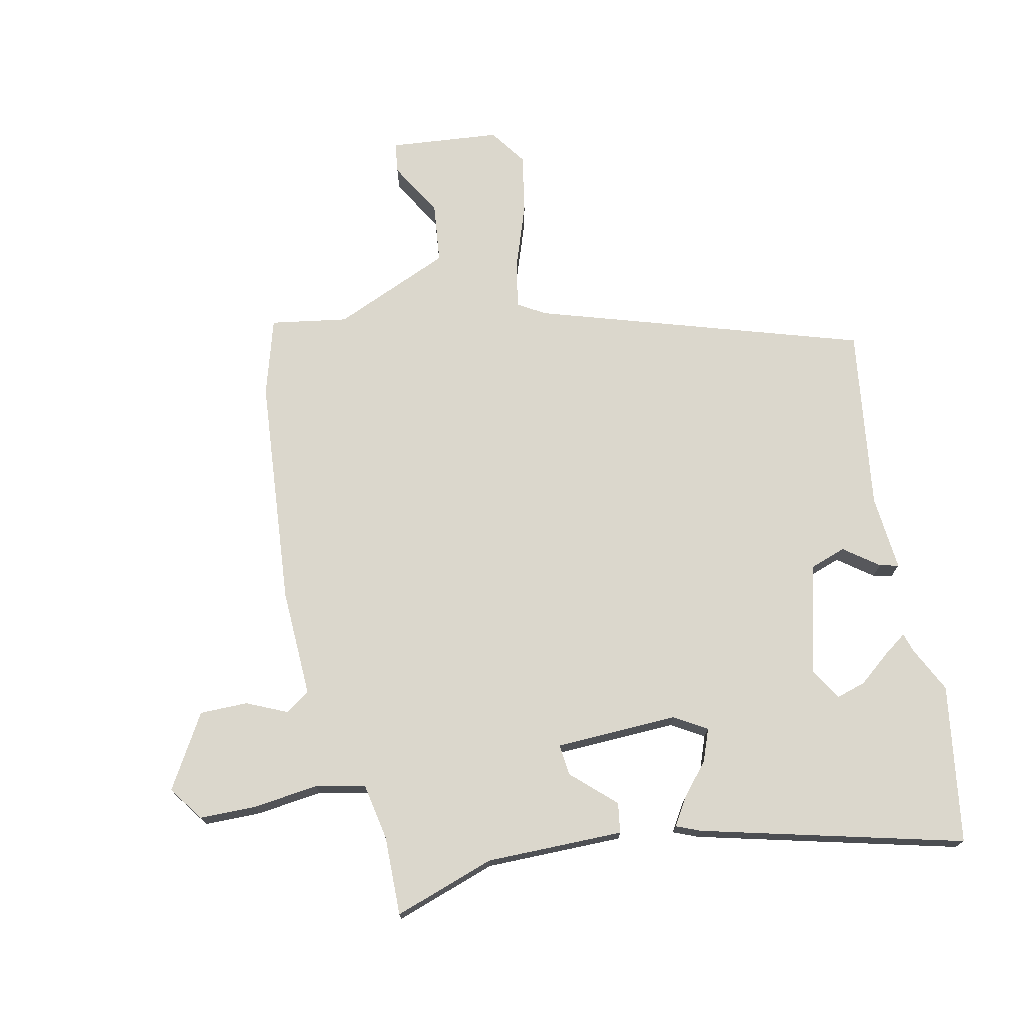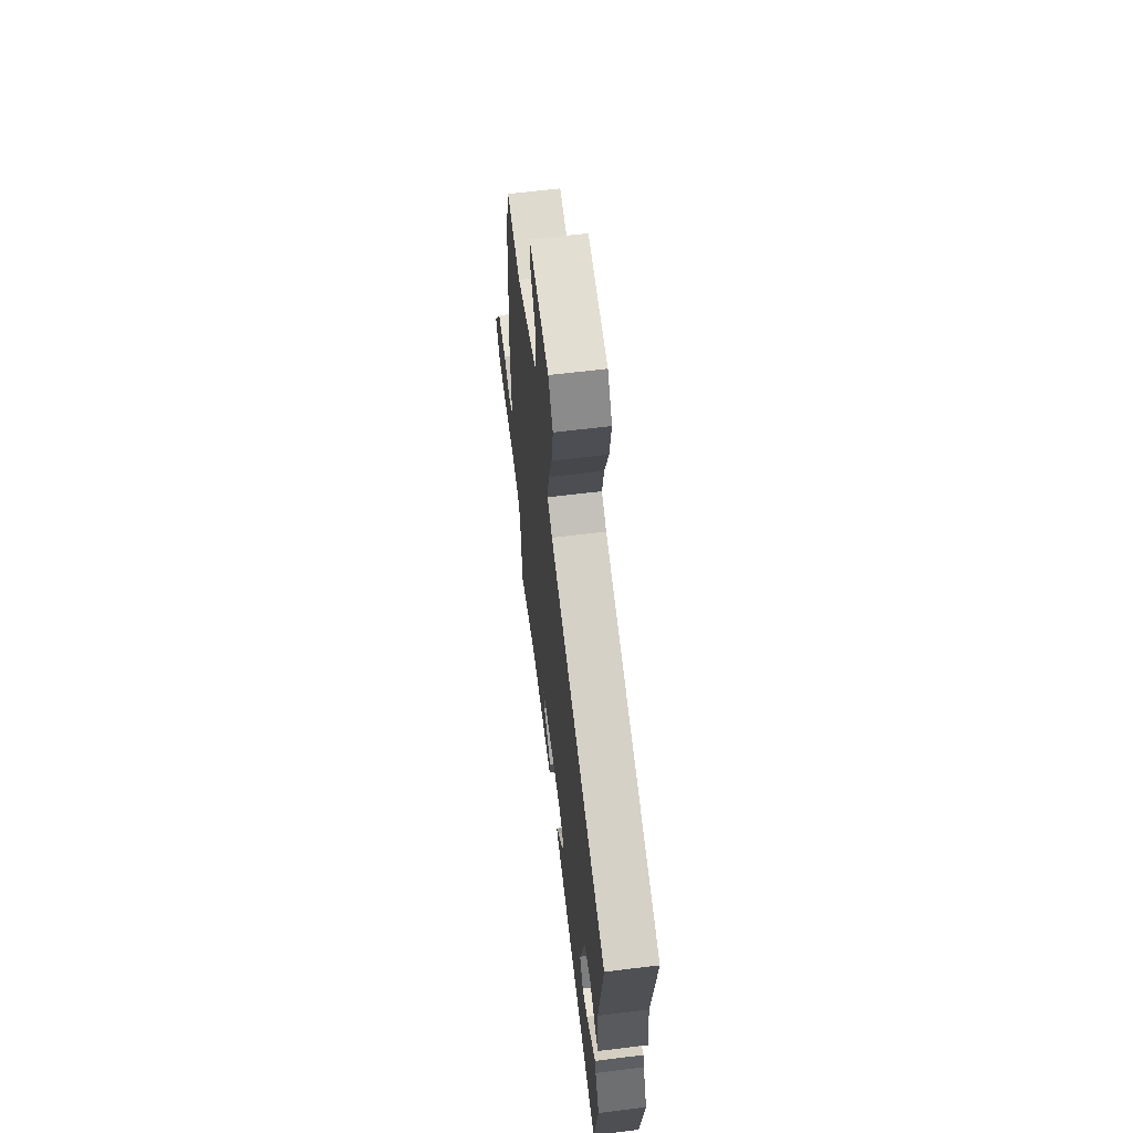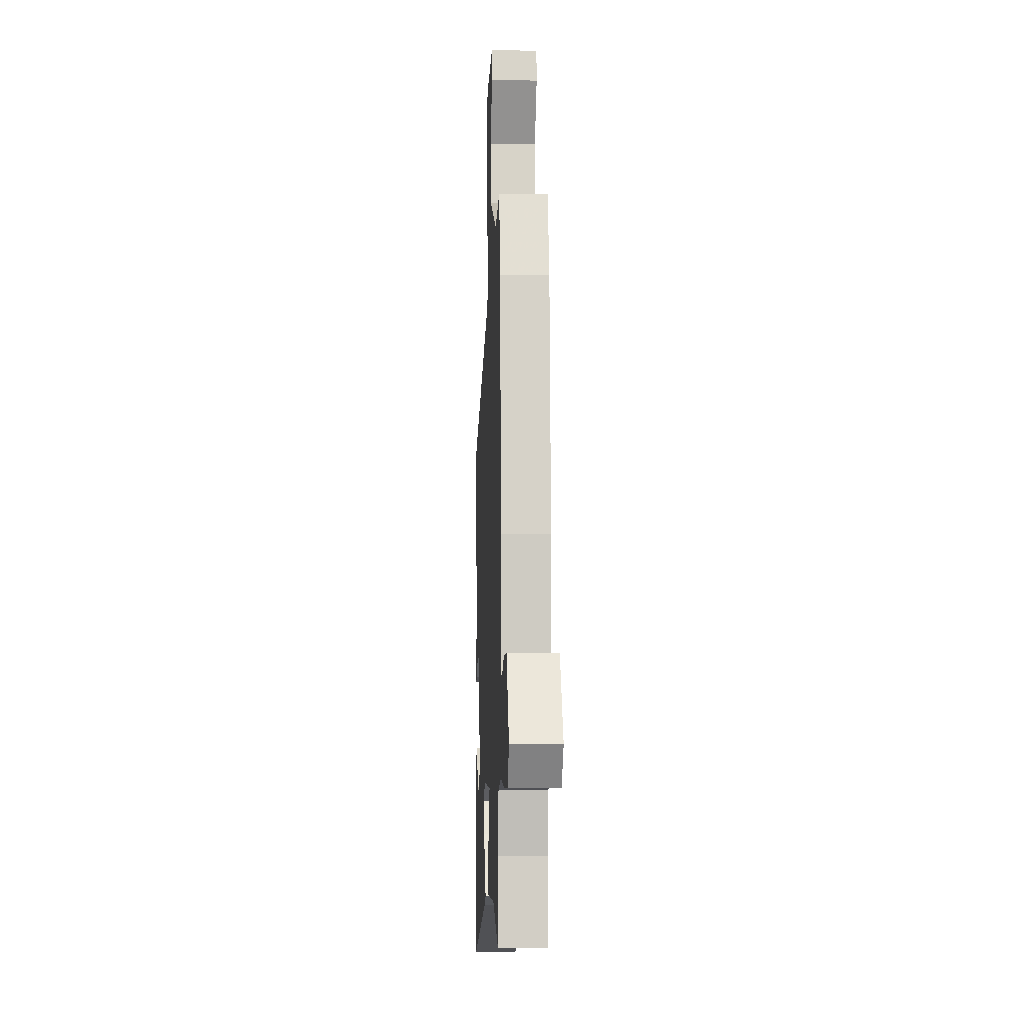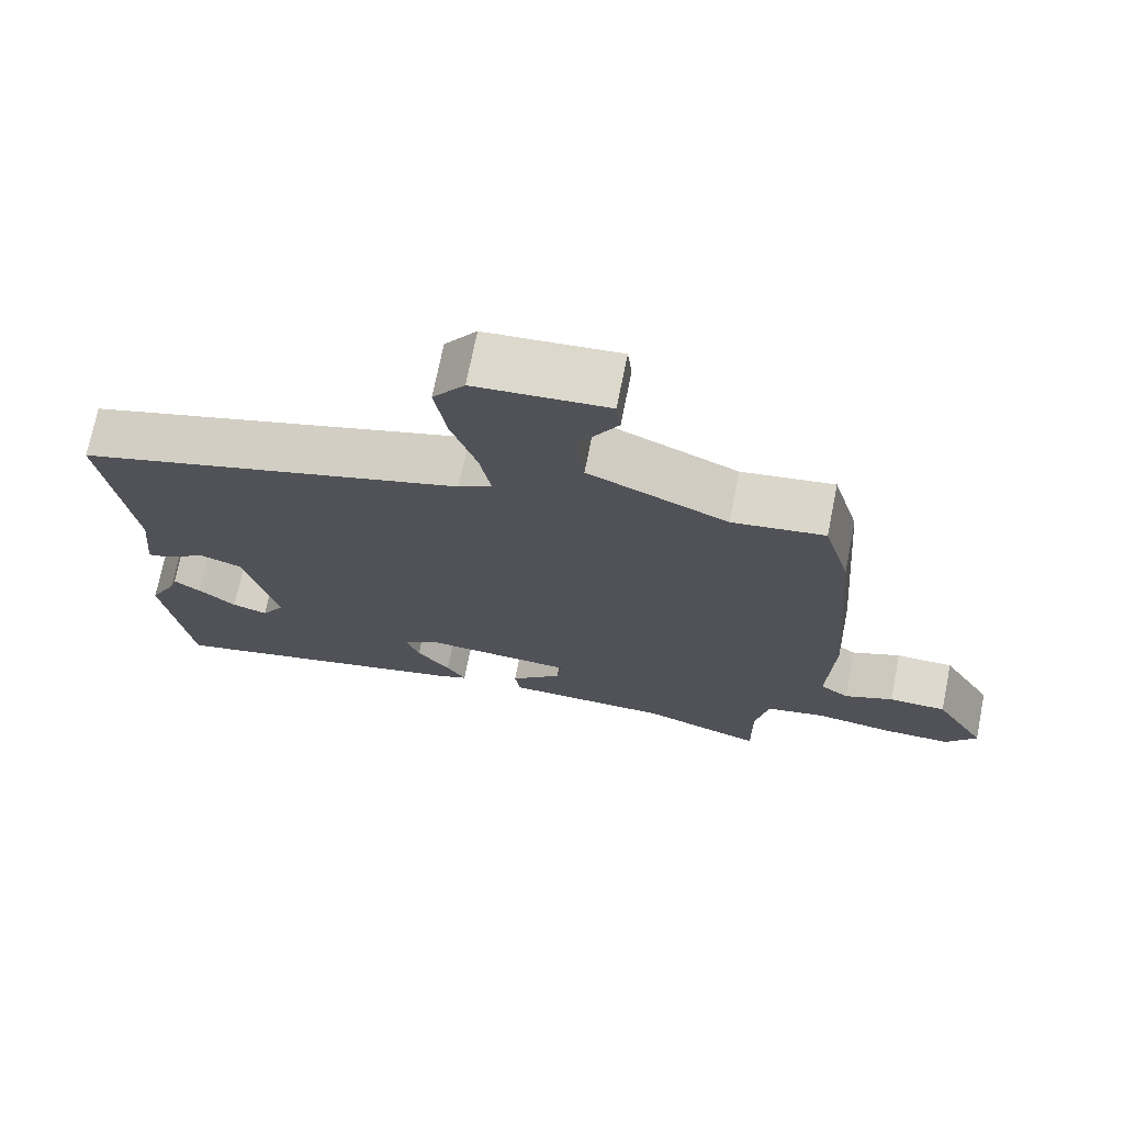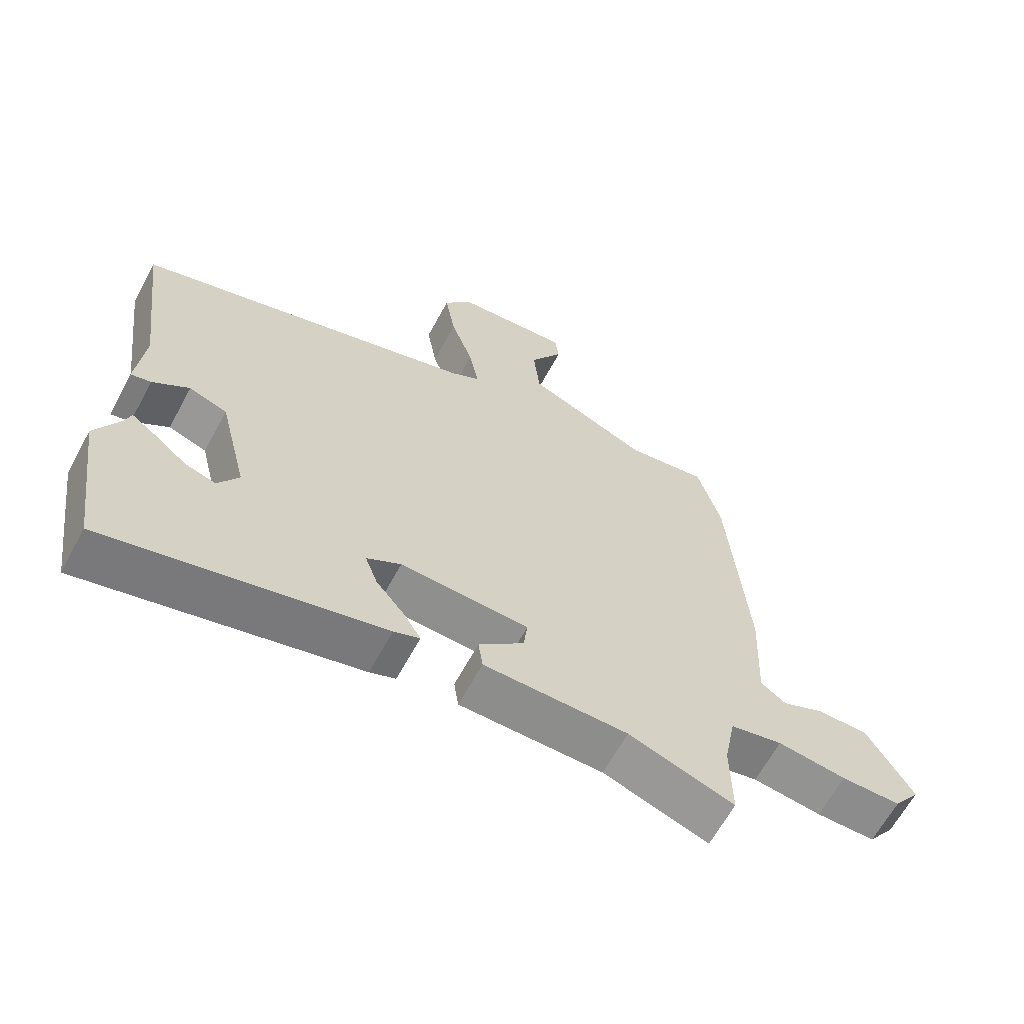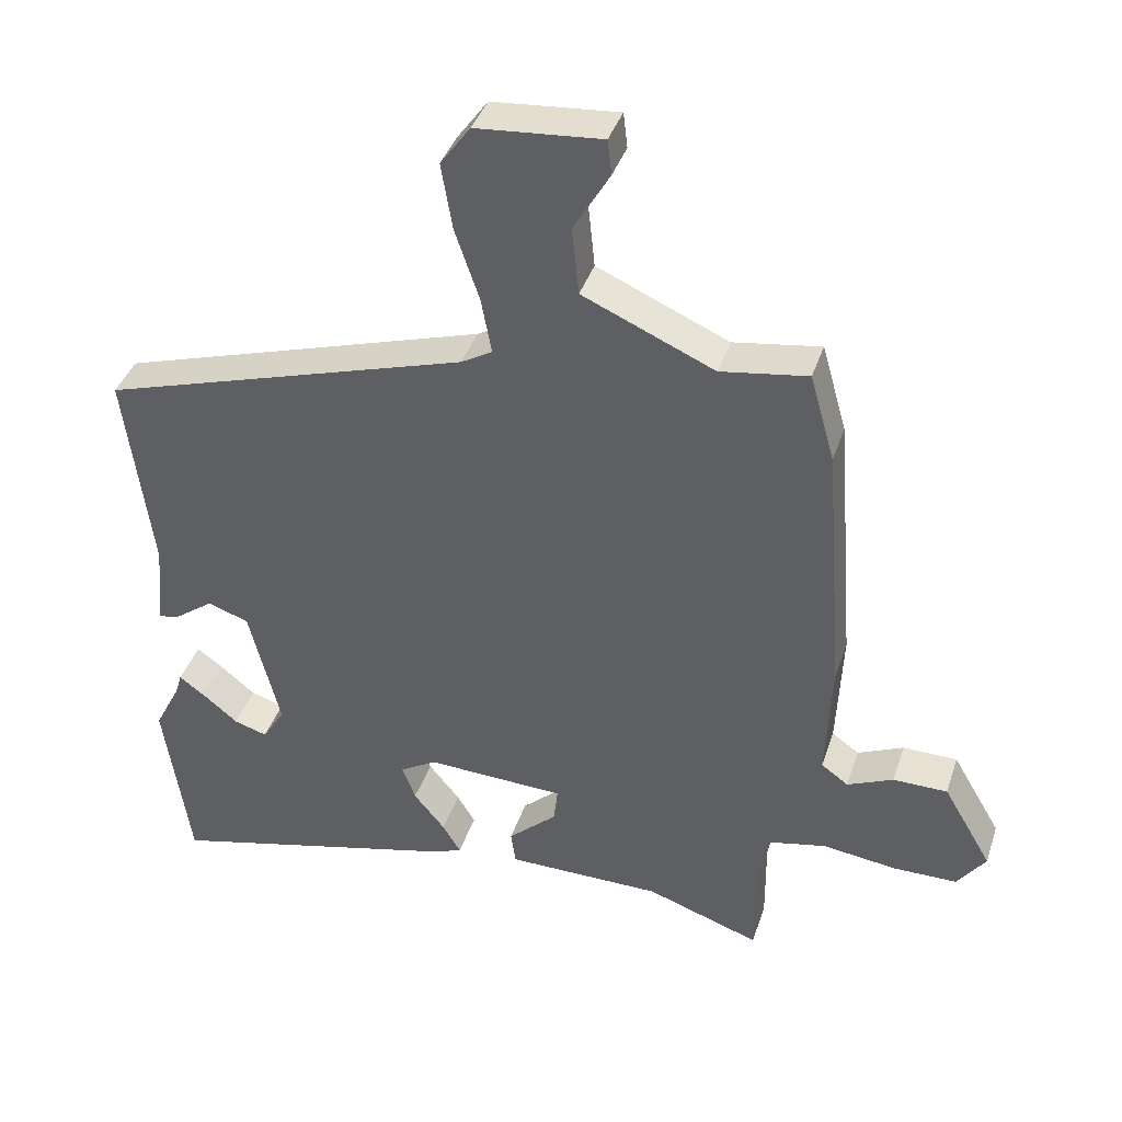
<metadata>
{"format":"obj","ext":"obj","renderer":"f3d","projection":"perspective","resolution":1024,"background":"white","views":[{"elev":73.3,"azim":168.5,"up":"+Y"},{"elev":62.9,"azim":-97.1,"up":"+Z"},{"elev":-6.5,"azim":87.3,"up":"+Z"},{"elev":71.9,"azim":11.3,"up":"+Z"},{"elev":-64.2,"azim":-28.4,"up":"+Z"},{"elev":39.4,"azim":17.5,"up":"+Z"}]}
</metadata>
<code>
v 0.456 0.07 -0.515
v 0.293 0.07 -0.458
v 0.07 0.07 -0.456
v 0.063 0.07 -0.407
v 0.133 0.07 -0.343
v 0.139 0.07 -0.292
v -0.06 0.07 -0.283
v -0.113 0.07 -0.314
v -0.094 0.07 -0.366
v -0.049 0.07 -0.421
v -0.023 0.07 -0.464
v -0.063 0.07 -0.48
v -0.488 0.07 -0.584
v -0.525 0.07 -0.326
v -0.487 0.07 -0.251
v -0.478 0.07 -0.221
v -0.441 0.07 -0.248
v -0.39 0.07 -0.29
v -0.342 0.07 -0.305
v -0.31 0.07 -0.253
v -0.354 0.07 -0.074
v -0.413 0.07 -0.053
v -0.469 0.07 -0.094
v -0.5 0.07 -0.101
v -0.488 0.07 0.022
v -0.526 0.07 0.319
v 0.003 0.07 0.48
v 0.048 0.07 0.506
v 0.033 0.07 0.586
v -0.002 0.07 0.689
v -0.018 0.07 0.785
v 0.025 0.07 0.844
v 0.205 0.07 0.859
v 0.211 0.07 0.809
v 0.159 0.07 0.721
v 0.169 0.07 0.623
v 0.358 0.07 0.54
v 0.483 0.07 0.559
v 0.519 0.07 0.433
v 0.548 0.07 0.059
v 0.54 0.07 -0.116
v 0.579 0.07 -0.144
v 0.645 0.07 -0.115
v 0.723 0.07 -0.116
v 0.793 0.07 -0.236
v 0.752 0.07 -0.292
v 0.66 0.07 -0.292
v 0.554 0.07 -0.278
v 0.473 0.07 -0.295
v 0.455 0.07 -0.387
v 0.456 0 -0.515
v 0.293 0 -0.458
v 0.07 0 -0.456
v 0.063 0 -0.407
v 0.133 0 -0.343
v 0.139 0 -0.292
v -0.06 0 -0.283
v -0.113 0 -0.314
v -0.094 0 -0.366
v -0.049 0 -0.421
v -0.023 0 -0.464
v -0.063 0 -0.48
v -0.488 0 -0.584
v -0.525 0 -0.326
v -0.487 0 -0.251
v -0.478 0 -0.221
v -0.441 0 -0.248
v -0.39 0 -0.29
v -0.342 0 -0.305
v -0.31 0 -0.253
v -0.354 0 -0.074
v -0.413 0 -0.053
v -0.469 0 -0.094
v -0.5 0 -0.101
v -0.488 0 0.022
v -0.526 0 0.319
v 0.003 0 0.48
v 0.048 0 0.506
v 0.033 0 0.586
v -0.002 0 0.689
v -0.018 0 0.785
v 0.025 0 0.844
v 0.205 0 0.859
v 0.211 0 0.809
v 0.159 0 0.721
v 0.169 0 0.623
v 0.358 0 0.54
v 0.483 0 0.559
v 0.519 0 0.433
v 0.548 0 0.059
v 0.54 0 -0.116
v 0.579 0 -0.144
v 0.645 0 -0.115
v 0.723 0 -0.116
v 0.793 0 -0.236
v 0.752 0 -0.292
v 0.66 0 -0.292
v 0.554 0 -0.278
v 0.473 0 -0.295
v 0.455 0 -0.387
f 45 46 47 48
f 43 44 45 48
f 42 43 48 49
f 41 42 49
f 40 41 49
f 37 38 39 40
f 36 37 40 49
f 32 33 34 35
f 32 35 36
f 29 30 31 32
f 28 29 32 36
f 25 26 27
f 25 27 28
f 22 23 24 25
f 21 22 25 28
f 20 21 28 36
f 15 16 17 18
f 13 14 15 18
f 13 18 19
f 12 13 19 20
f 9 10 11 12
f 8 9 12 20
f 2 3 4 5
f 50 1 2 5
f 50 5 6
f 49 50 6
f 36 49 6 7
f 7 8 20 36
f 98 97 96 95
f 98 95 94 93
f 99 98 93 92
f 99 92 91
f 99 91 90
f 90 89 88 87
f 99 90 87 86
f 85 84 83 82
f 86 85 82
f 82 81 80 79
f 86 82 79 78
f 77 76 75
f 78 77 75
f 75 74 73 72
f 78 75 72 71
f 86 78 71 70
f 68 67 66 65
f 68 65 64 63
f 69 68 63
f 70 69 63 62
f 62 61 60 59
f 70 62 59 58
f 55 54 53 52
f 55 52 51 100
f 56 55 100
f 56 100 99
f 57 56 99 86
f 86 70 58 57
f 1 51 52 2
f 2 52 53 3
f 3 53 54 4
f 4 54 55 5
f 5 55 56 6
f 6 56 57 7
f 7 57 58 8
f 8 58 59 9
f 9 59 60 10
f 10 60 61 11
f 11 61 62 12
f 12 62 63 13
f 13 63 64 14
f 14 64 65 15
f 15 65 66 16
f 16 66 67 17
f 17 67 68 18
f 18 68 69 19
f 19 69 70 20
f 20 70 71 21
f 21 71 72 22
f 22 72 73 23
f 23 73 74 24
f 24 74 75 25
f 25 75 76 26
f 26 76 77 27
f 27 77 78 28
f 28 78 79 29
f 29 79 80 30
f 30 80 81 31
f 31 81 82 32
f 32 82 83 33
f 33 83 84 34
f 34 84 85 35
f 35 85 86 36
f 36 86 87 37
f 37 87 88 38
f 38 88 89 39
f 39 89 90 40
f 40 90 91 41
f 41 91 92 42
f 42 92 93 43
f 43 93 94 44
f 44 94 95 45
f 45 95 96 46
f 46 96 97 47
f 47 97 98 48
f 48 98 99 49
f 49 99 100 50
f 50 100 51 1

</code>
